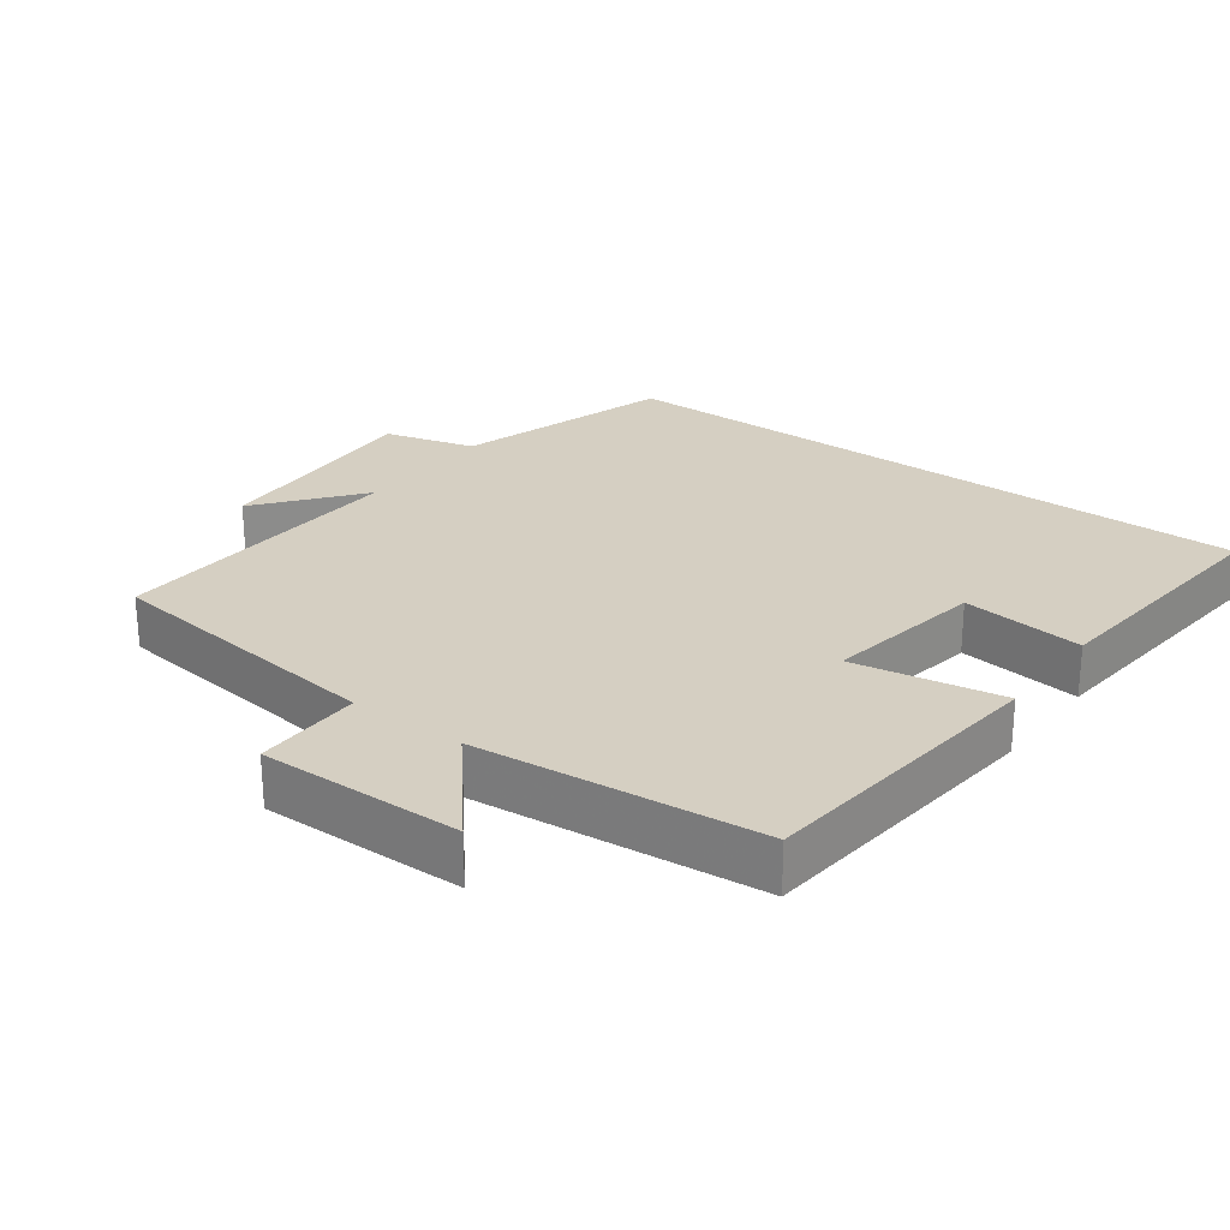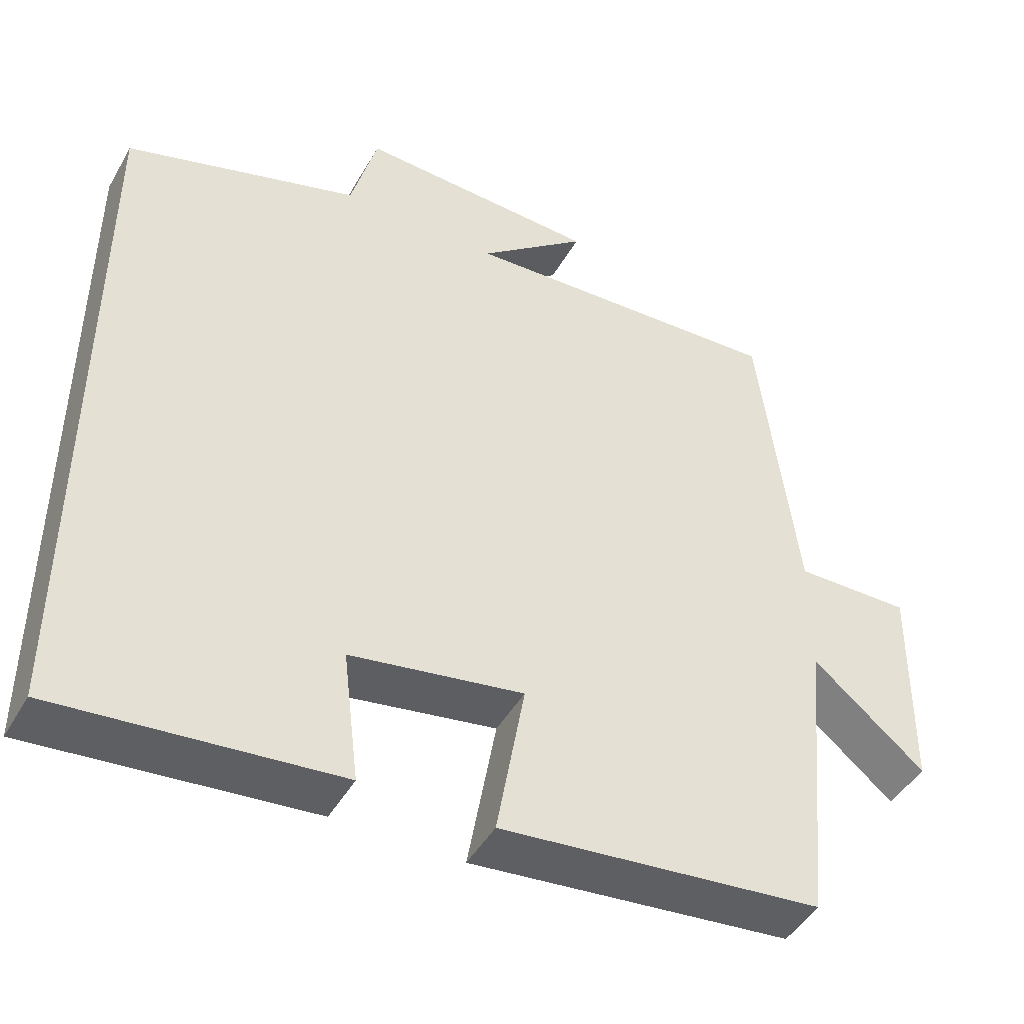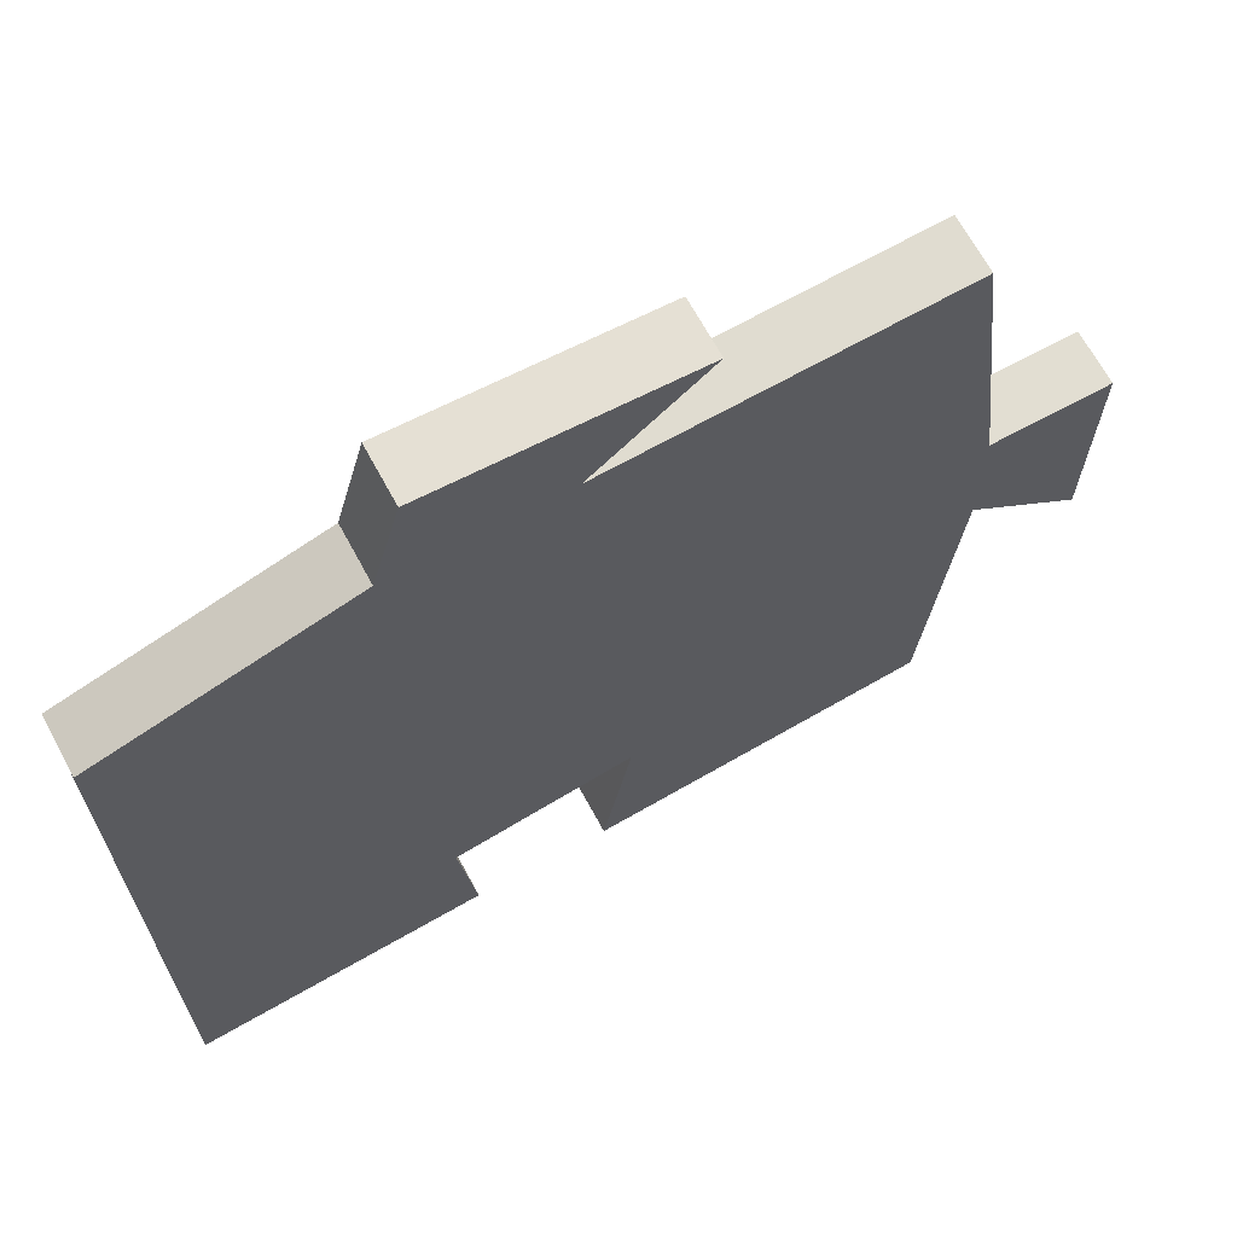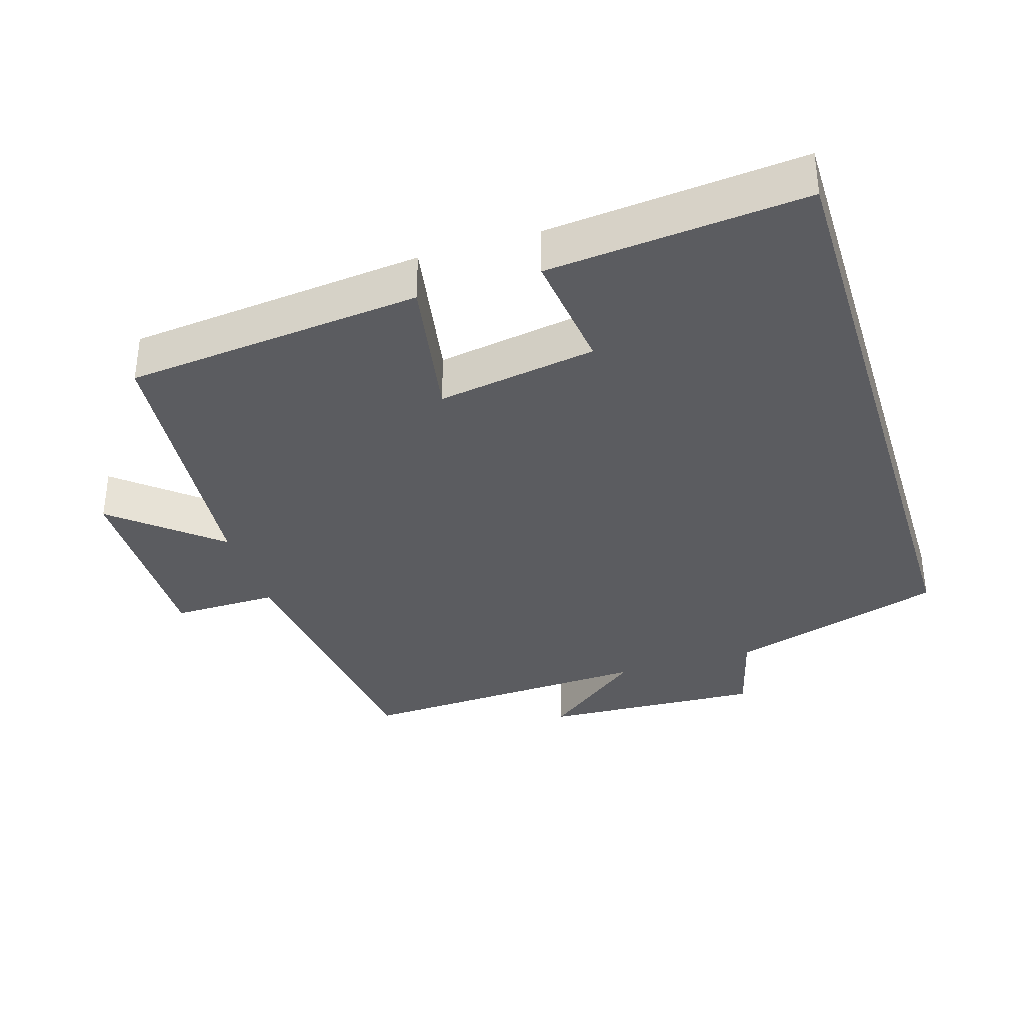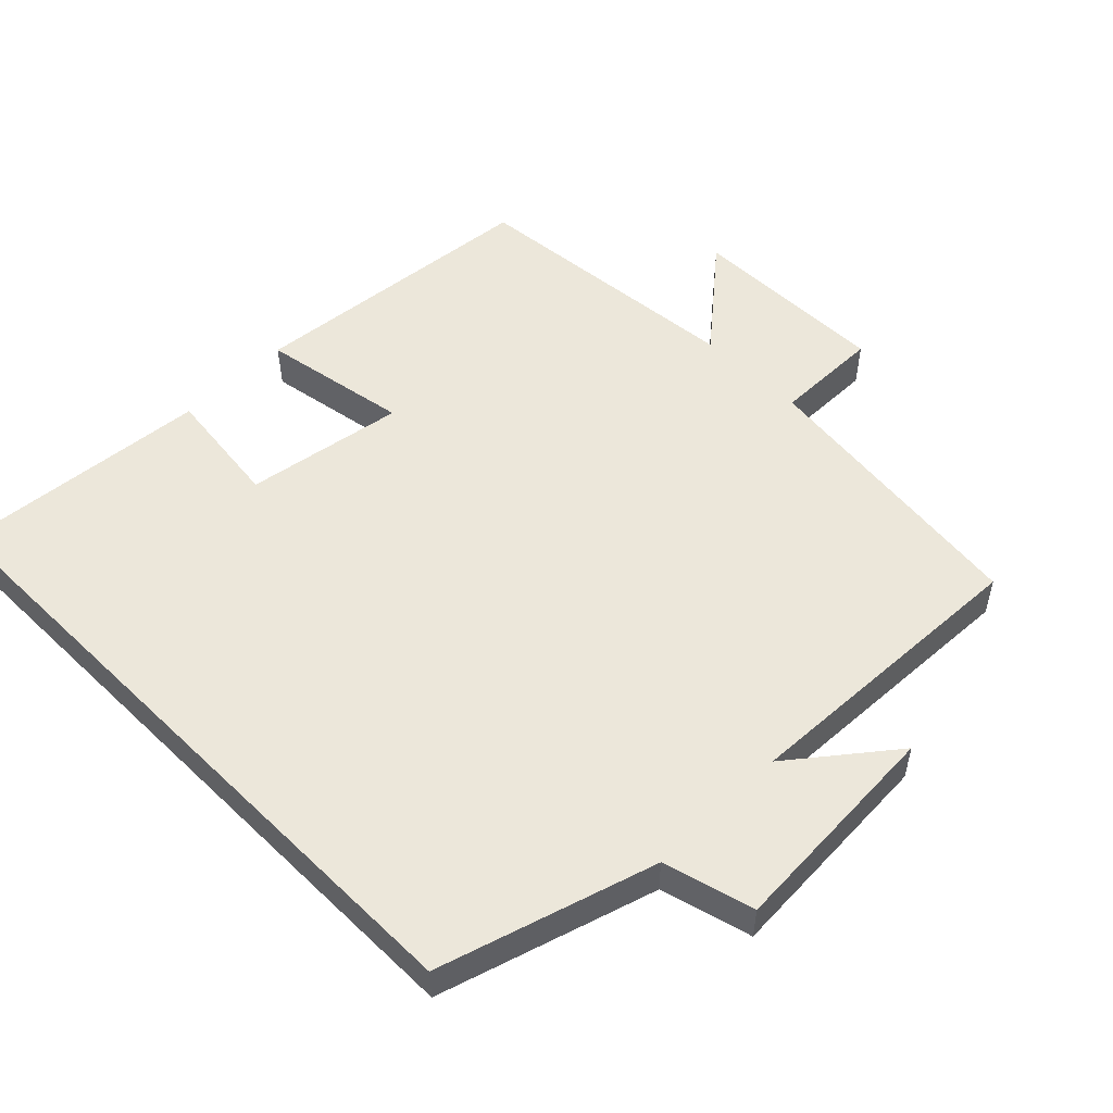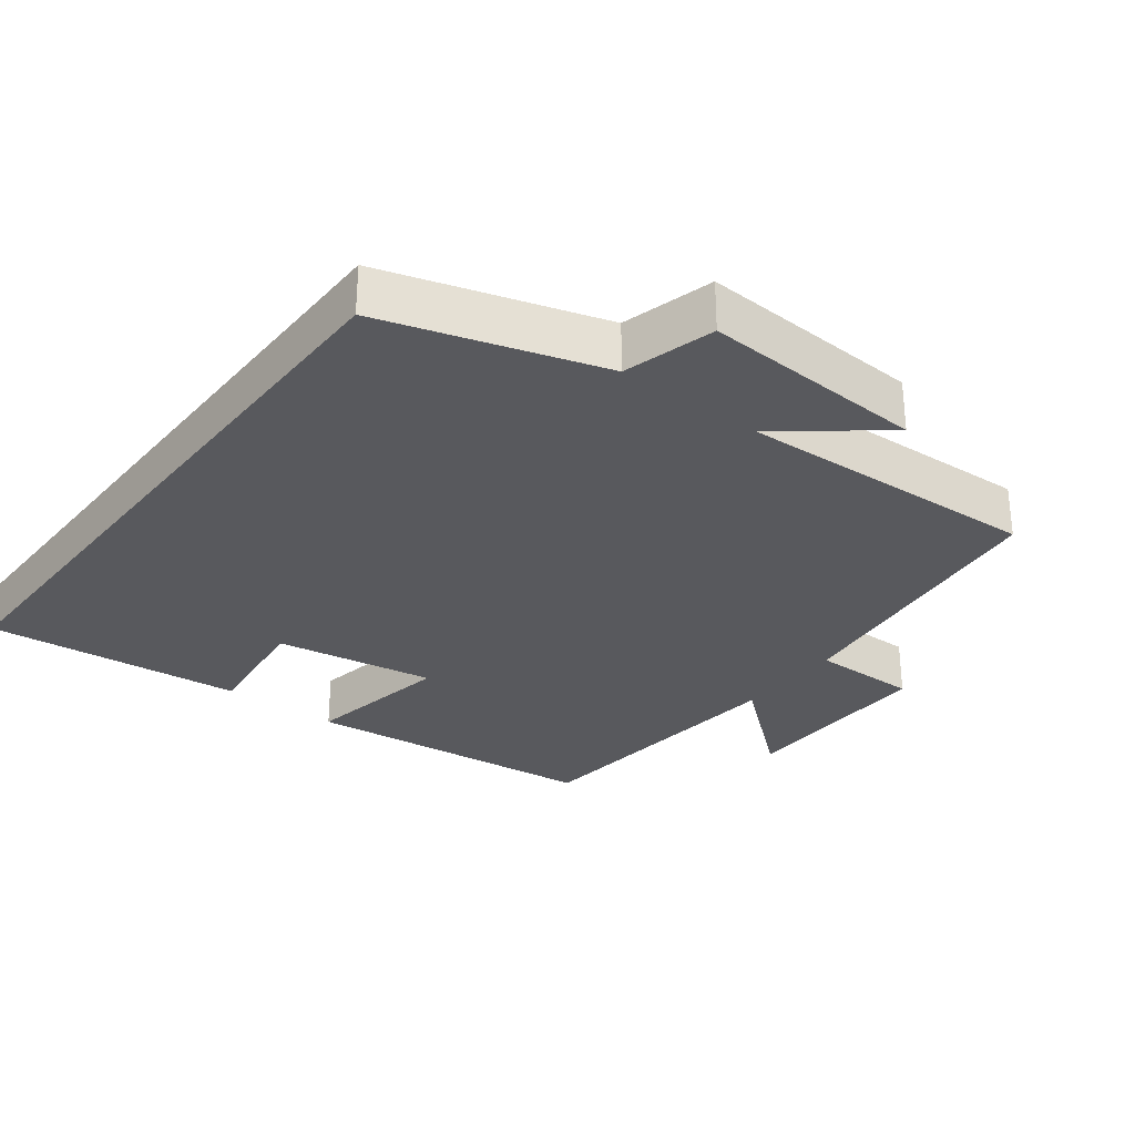
<metadata>
{"format":"obj","ext":"obj","renderer":"f3d","projection":"perspective","resolution":1024,"background":"white","views":[{"elev":25.9,"azim":126.4,"up":"+Y"},{"elev":-45.9,"azim":-28.3,"up":"+Z"},{"elev":67.3,"azim":-28.4,"up":"+Z"},{"elev":-35.3,"azim":-162.8,"up":"+Y"},{"elev":52.7,"azim":-45.0,"up":"+Y"},{"elev":-29.9,"azim":-37.5,"up":"+Y"}]}
</metadata>
<code>
v 0.45 0.07 0.521
v 0.5 0.07 0.11
v 0.652 0.07 0.112
v 0.648 0.07 -0.176
v 0.5 0.07 -0.052
v 0.462 0.07 -0.456
v 0.037 0.07 -0.5
v 0.074 0.07 -0.288
v -0.154 0.07 -0.326
v -0.133 0.07 -0.5
v -0.5 0.07 -0.535
v -0.5 0.07 0.405
v -0.191 0.07 0.5
v -0.156 0.07 0.63
v 0.162 0.07 0.614
v 0.019 0.07 0.5
v 0.45 0 0.521
v 0.5 0 0.11
v 0.652 0 0.112
v 0.648 0 -0.176
v 0.5 0 -0.052
v 0.462 0 -0.456
v 0.037 0 -0.5
v 0.074 0 -0.288
v -0.154 0 -0.326
v -0.133 0 -0.5
v -0.5 0 -0.535
v -0.5 0 0.405
v -0.191 0 0.5
v -0.156 0 0.63
v 0.162 0 0.614
v 0.019 0 0.5
f 13 14 15 16
f 11 12 13 16
f 11 16 1 2
f 9 10 11
f 9 11 2
f 8 9 2 3
f 5 6 7 8
f 5 8 3
f 3 4 5
f 32 31 30 29
f 32 29 28 27
f 18 17 32 27
f 27 26 25
f 18 27 25
f 19 18 25 24
f 24 23 22 21
f 19 24 21
f 21 20 19
f 1 17 18 2
f 2 18 19 3
f 3 19 20 4
f 4 20 21 5
f 5 21 22 6
f 6 22 23 7
f 7 23 24 8
f 8 24 25 9
f 9 25 26 10
f 10 26 27 11
f 11 27 28 12
f 12 28 29 13
f 13 29 30 14
f 14 30 31 15
f 15 31 32 16
f 16 32 17 1

</code>
